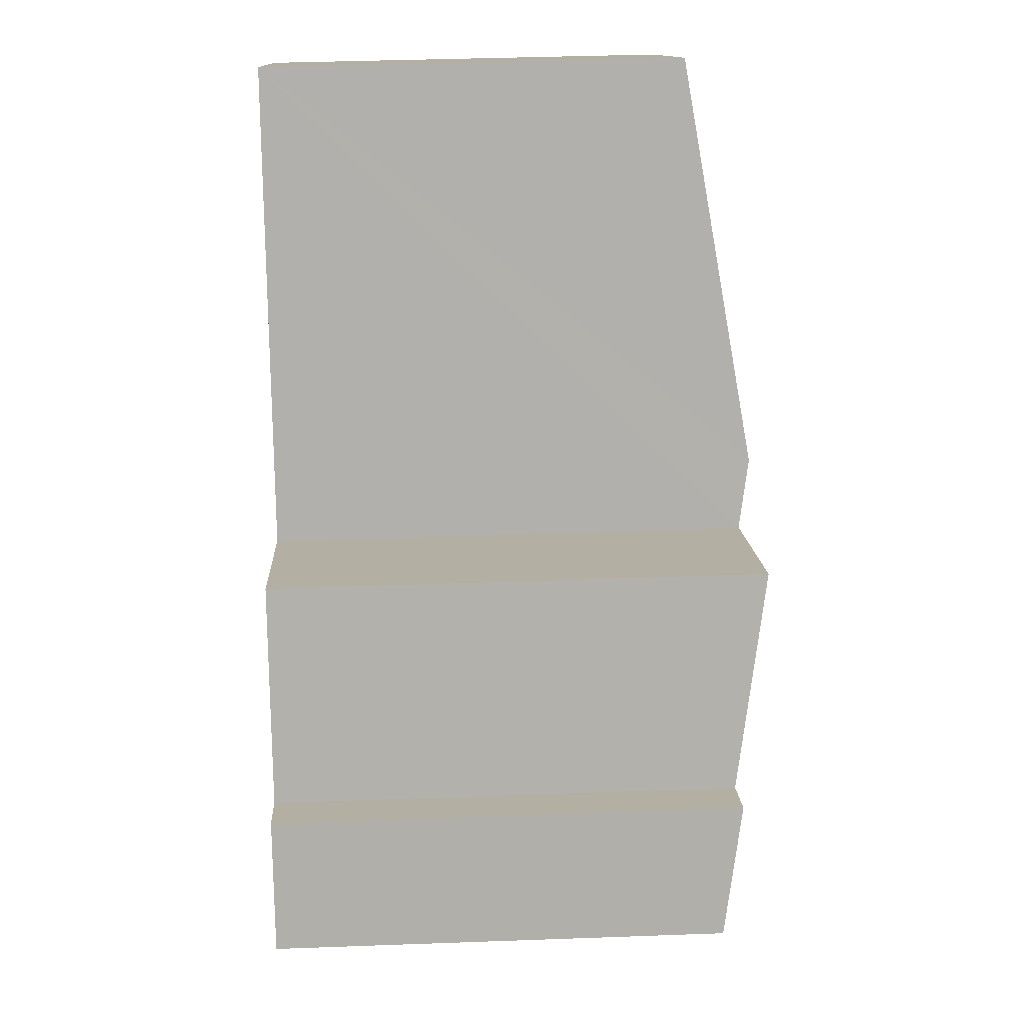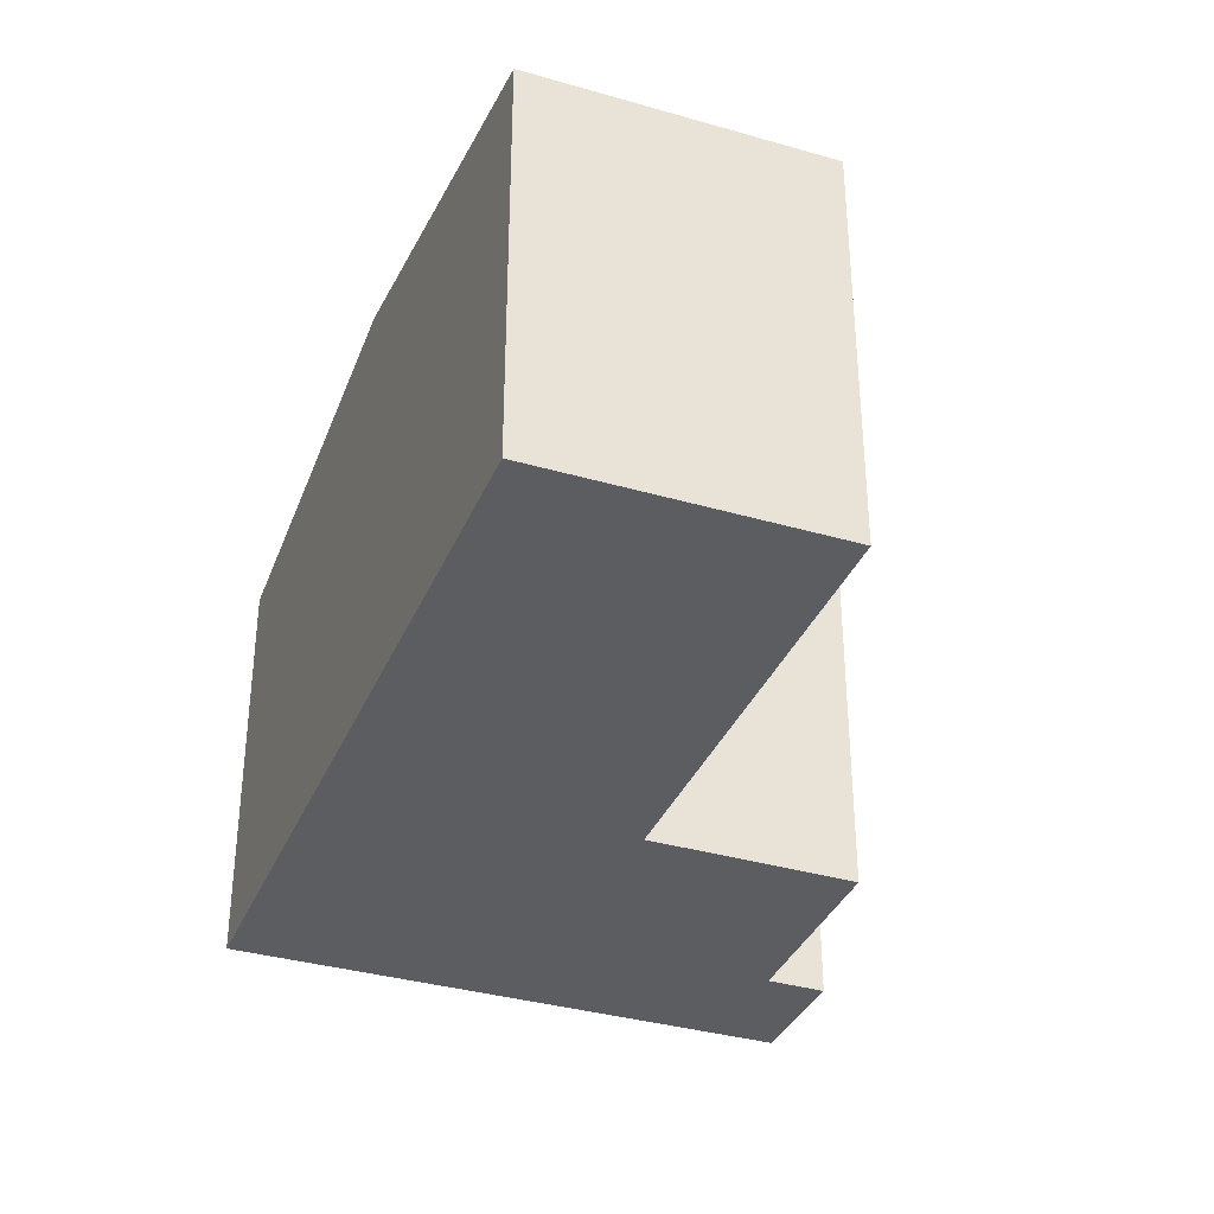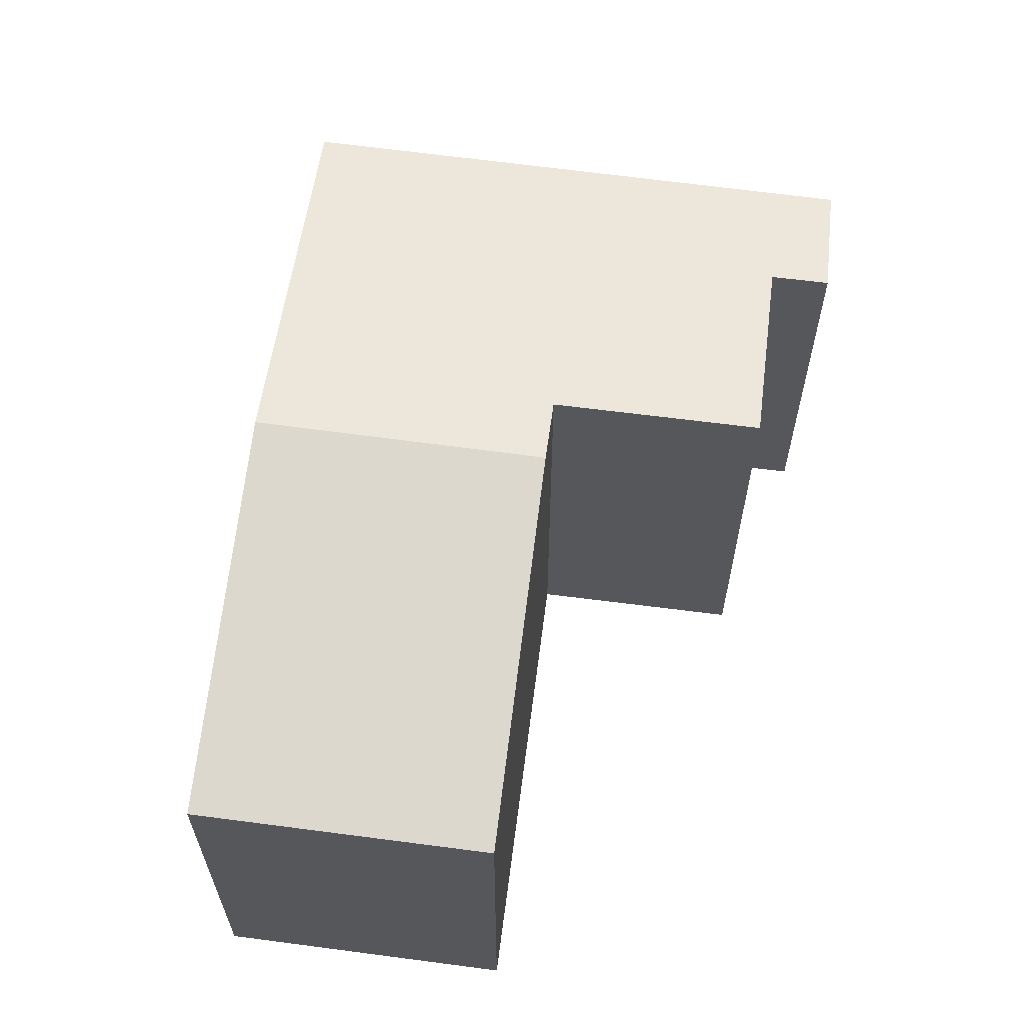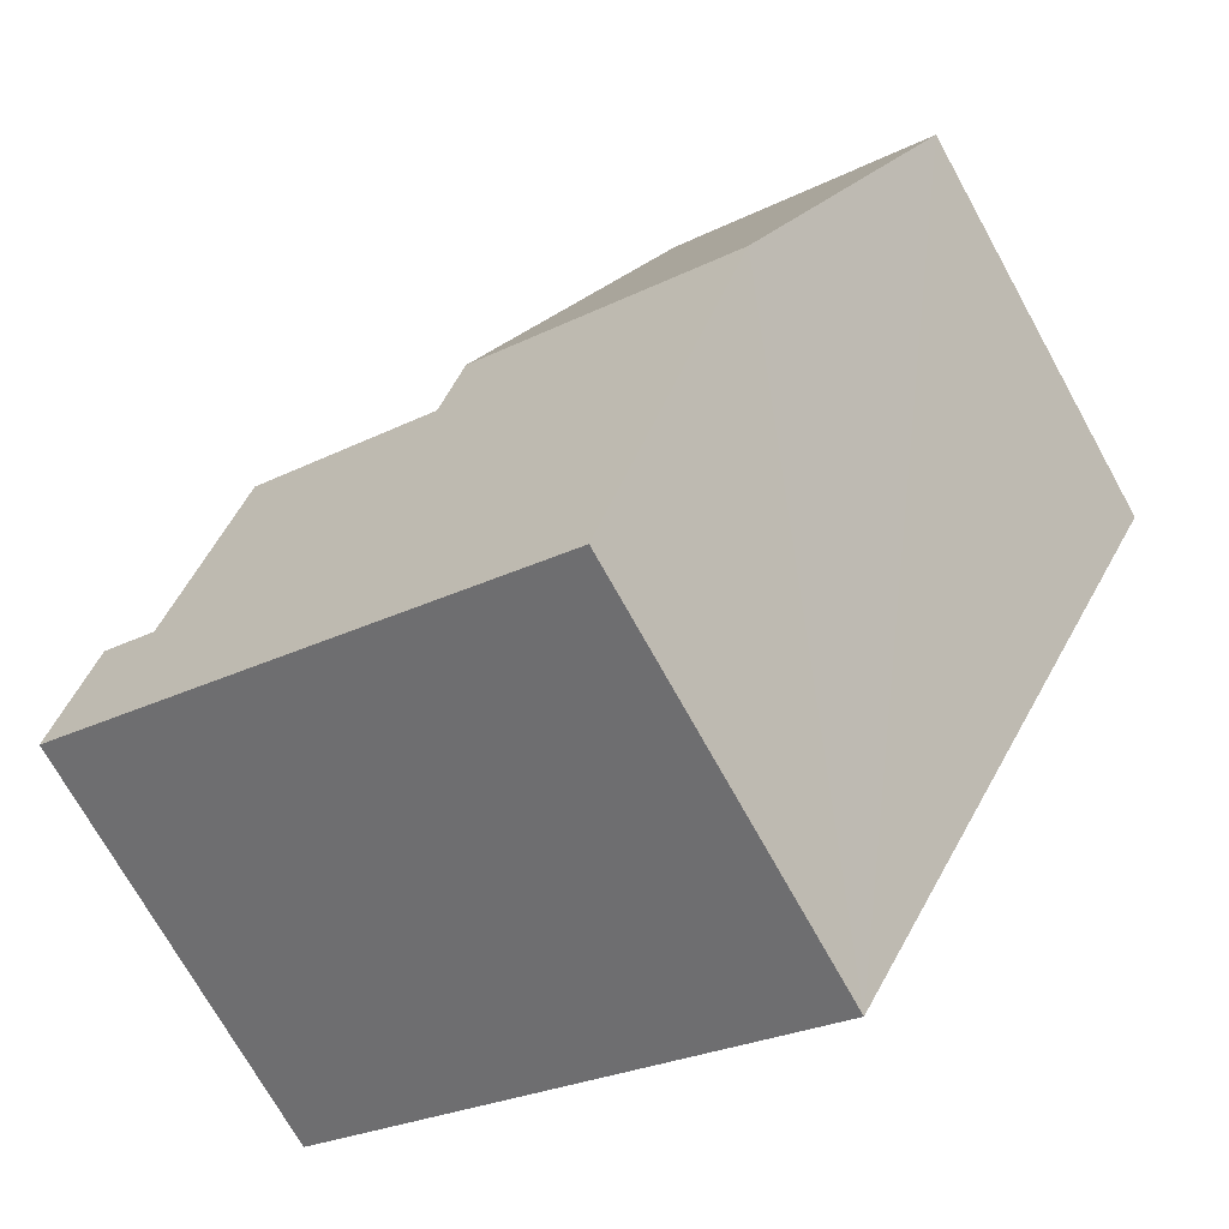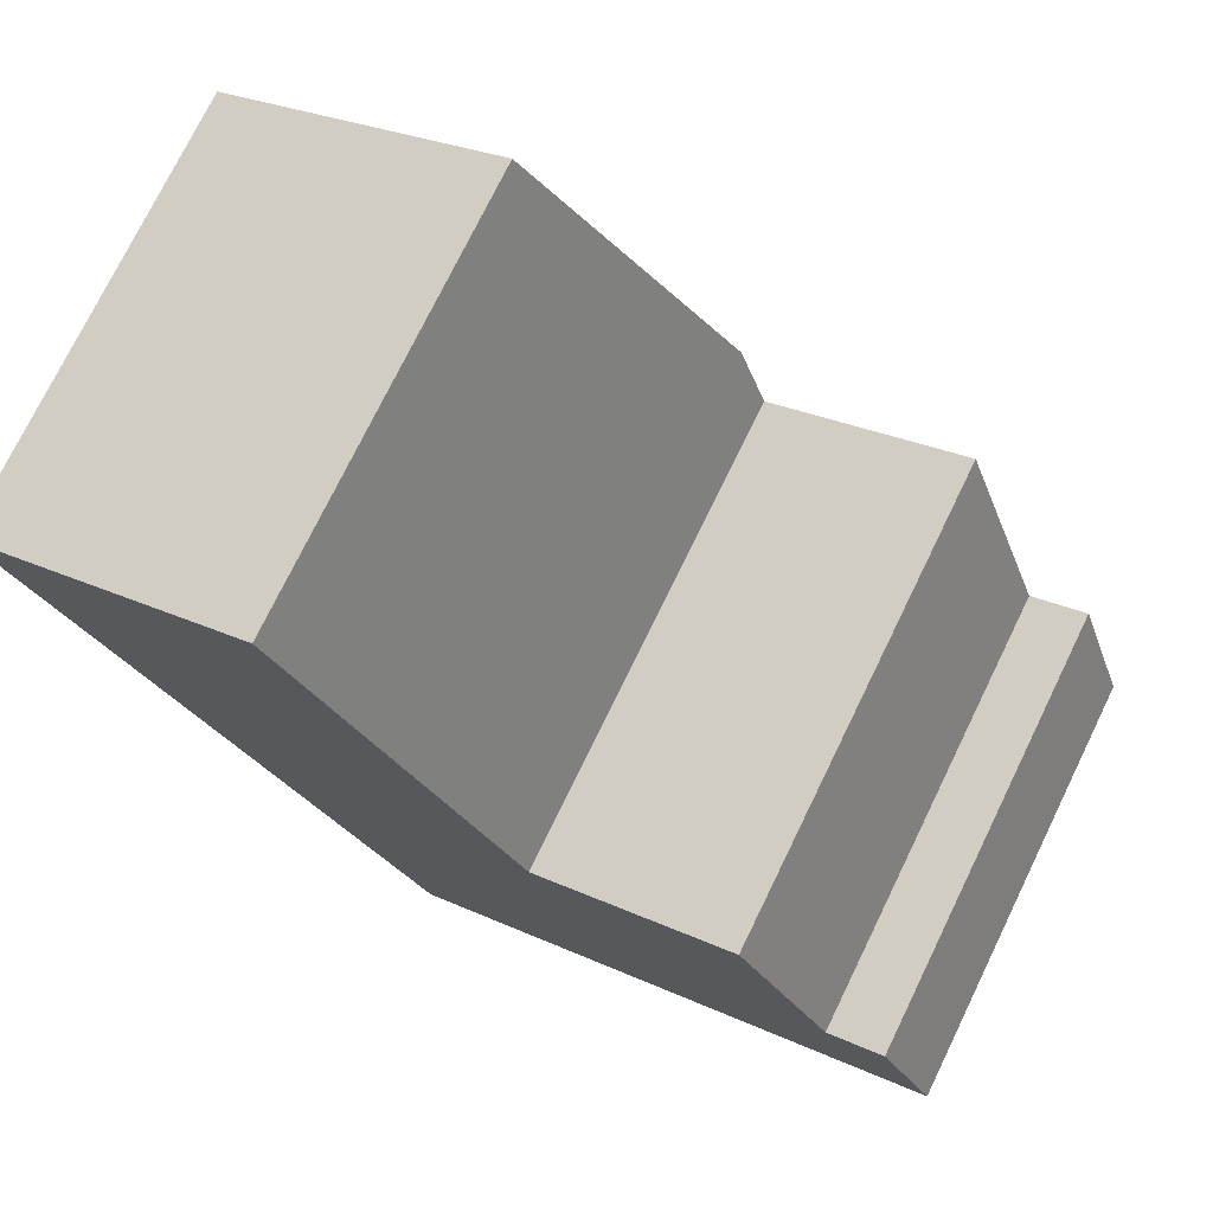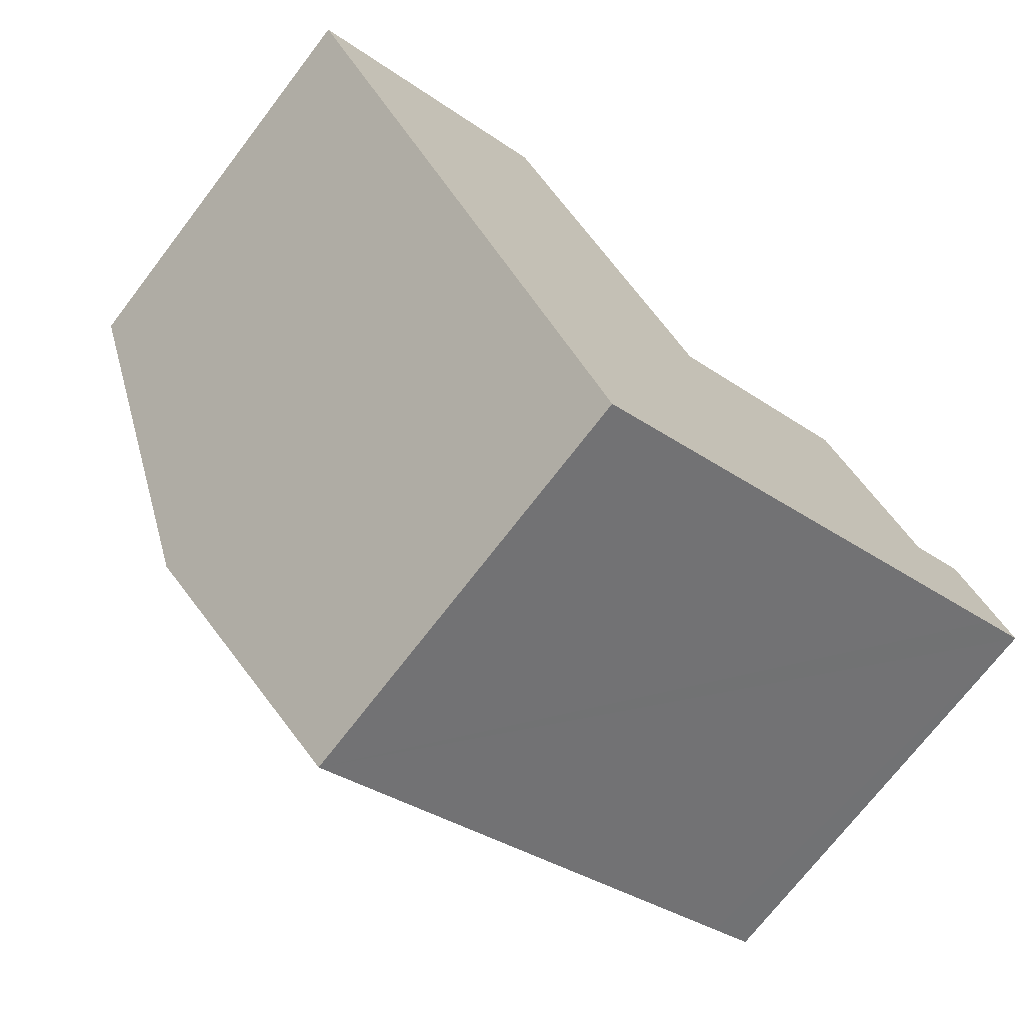
<metadata>
{"format":"obj","ext":"obj","renderer":"f3d","projection":"perspective","resolution":1024,"background":"white","views":[{"elev":37.7,"azim":87.3,"up":"+Z"},{"elev":-35.9,"azim":-47.4,"up":"+Y"},{"elev":63.1,"azim":-18.9,"up":"+Y"},{"elev":-71.8,"azim":-151.0,"up":"+Z"},{"elev":74.9,"azim":26.0,"up":"+Z"},{"elev":-71.6,"azim":-37.4,"up":"+Z"}]}
</metadata>
<code>
v  3.848 4.122 -1.949
v  4.111 4.03 -2.482
v  1.538 4.122 -3.118
v  7.113 3.586 -4.166
v  3.065 3.586 -6.215
v  6.555 3.751 -3.259
v  5.764 4.027 -1.663
v  7.324 3.586 -4.059
v  7.47 3.586 -3.985
v  7.018 3.75 -3.03
v  6.644 3.751 -3.215
v  0 3.582 2.193e-16
v  2.317 3.585 1.156
v  2.317 -7.078e-17 1.156
v  4.111 1.52e-16 -2.482
v  3.848 1.193e-16 -1.949
v  5.764 1.018e-16 -1.663
v  6.555 1.996e-16 -3.259
v  7.018 1.855e-16 -3.03
v  7.47 2.44e-16 -3.985
v  6.644 1.969e-16 -3.215
v  0 0 0
v  7.113 2.551e-16 -4.166
v  3.065 3.806e-16 -6.215
v  7.324 2.485e-16 -4.059
v  1.538 1.909e-16 -3.118
g defaultobject
f 1 2 3
f 3 4 5
f 4 3 2
f 4 2 6
f 6 2 7
f 4 6 8
f 8 6 9
f 6 10 9
f 10 6 11
f 12 1 3
f 1 12 13
f 14 1 13
f 1 14 2
f 2 14 15
f 15 14 16
f 17 6 7
f 6 17 18
f 19 9 10
f 9 19 20
f 15 7 2
f 7 15 17
f 18 11 6
f 11 18 10
f 10 18 19
f 19 18 21
f 12 14 13
f 14 12 22
f 20 8 9
f 8 20 4
f 4 20 5
f 5 20 23
f 5 23 24
f 23 20 25
f 24 3 5
f 3 24 12
f 12 24 26
f 12 26 22
f 19 25 20
f 25 19 23
f 23 19 24
f 24 19 21
f 24 21 18
f 24 18 17
f 24 17 15
f 24 15 26
f 26 15 16
f 26 16 14
f 26 14 22

</code>
